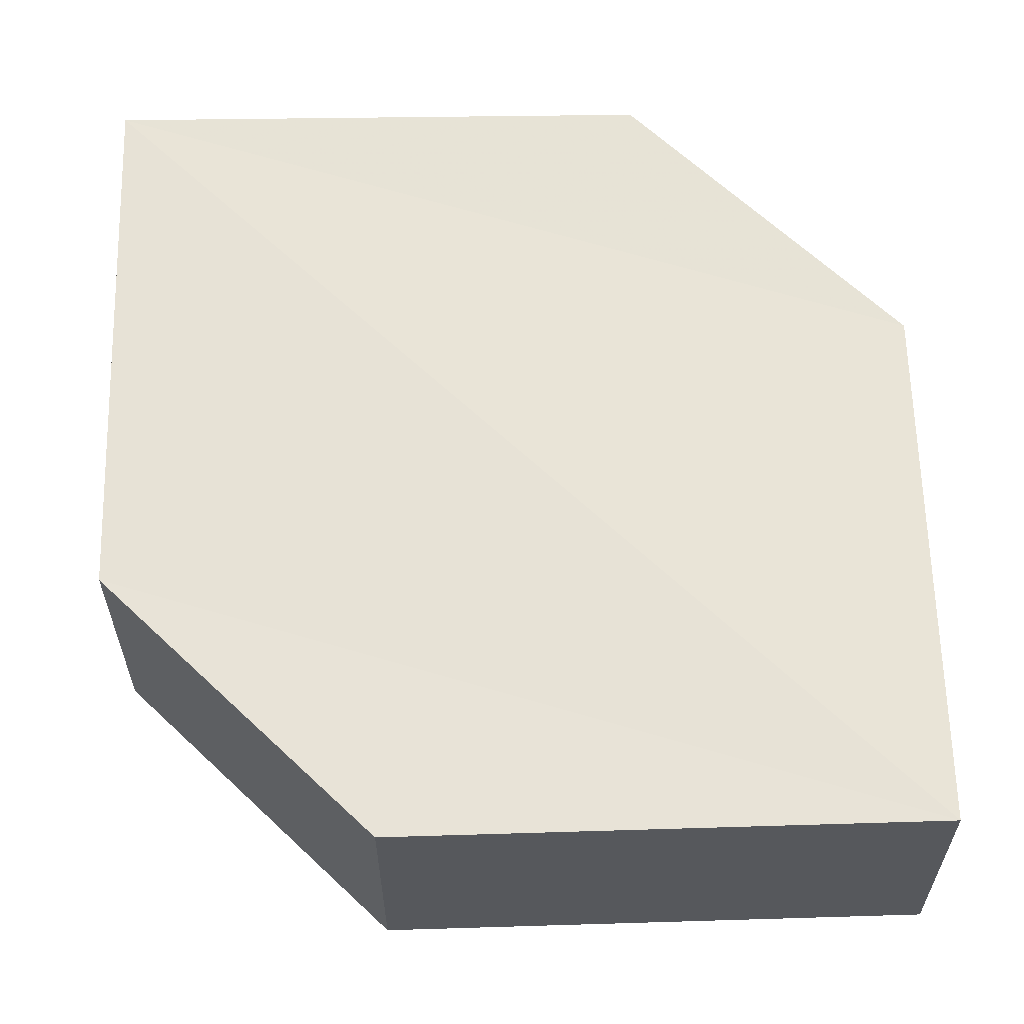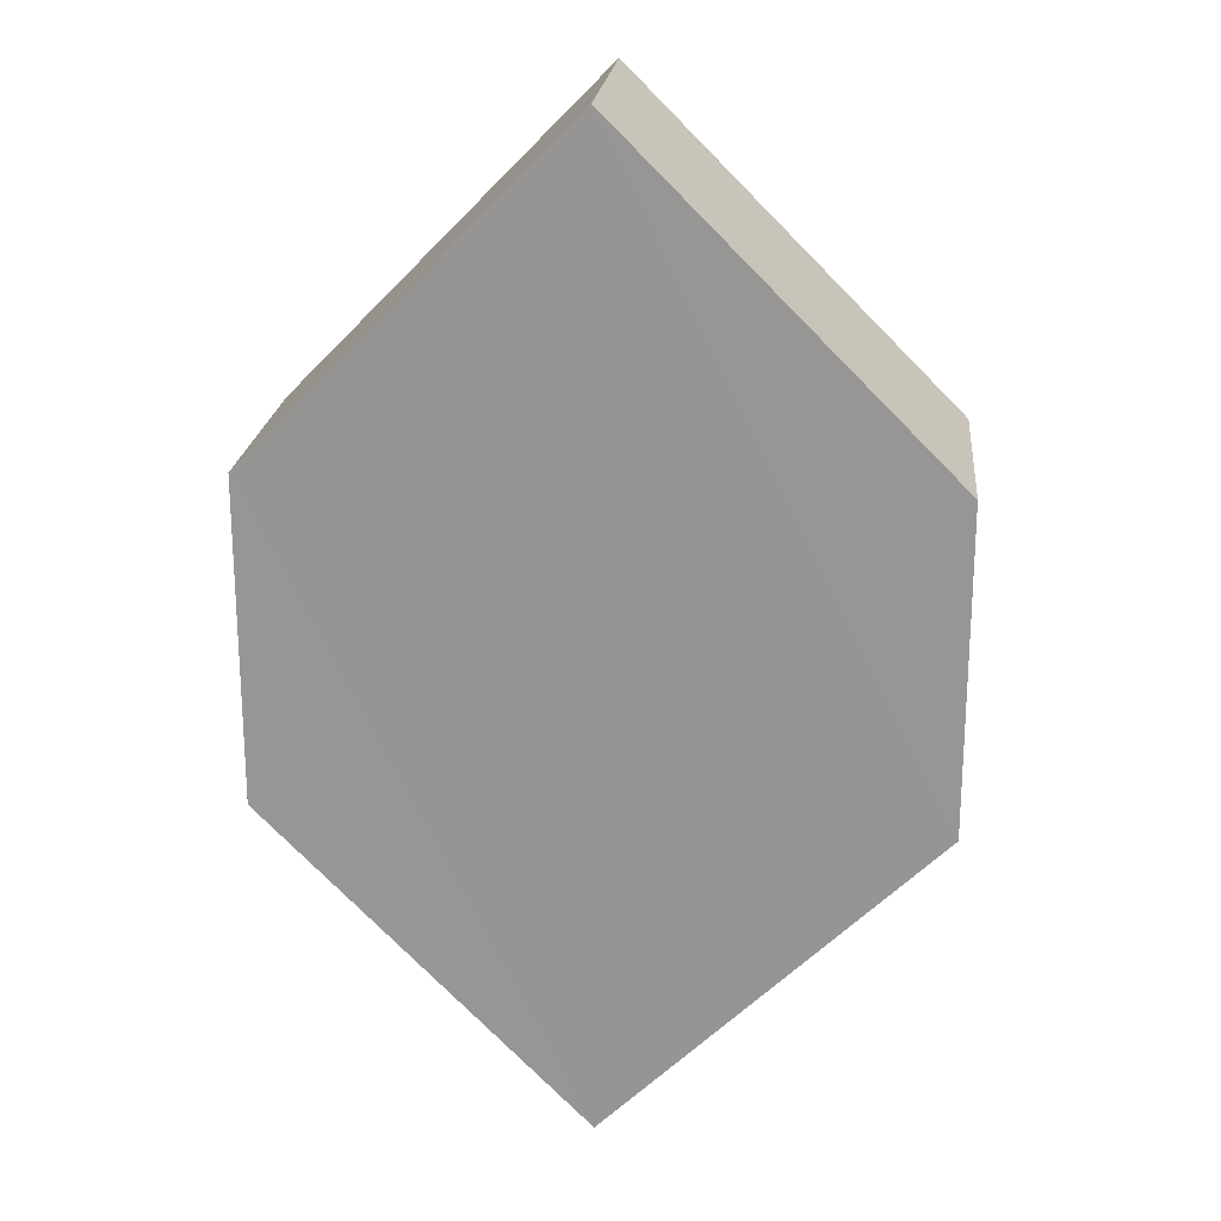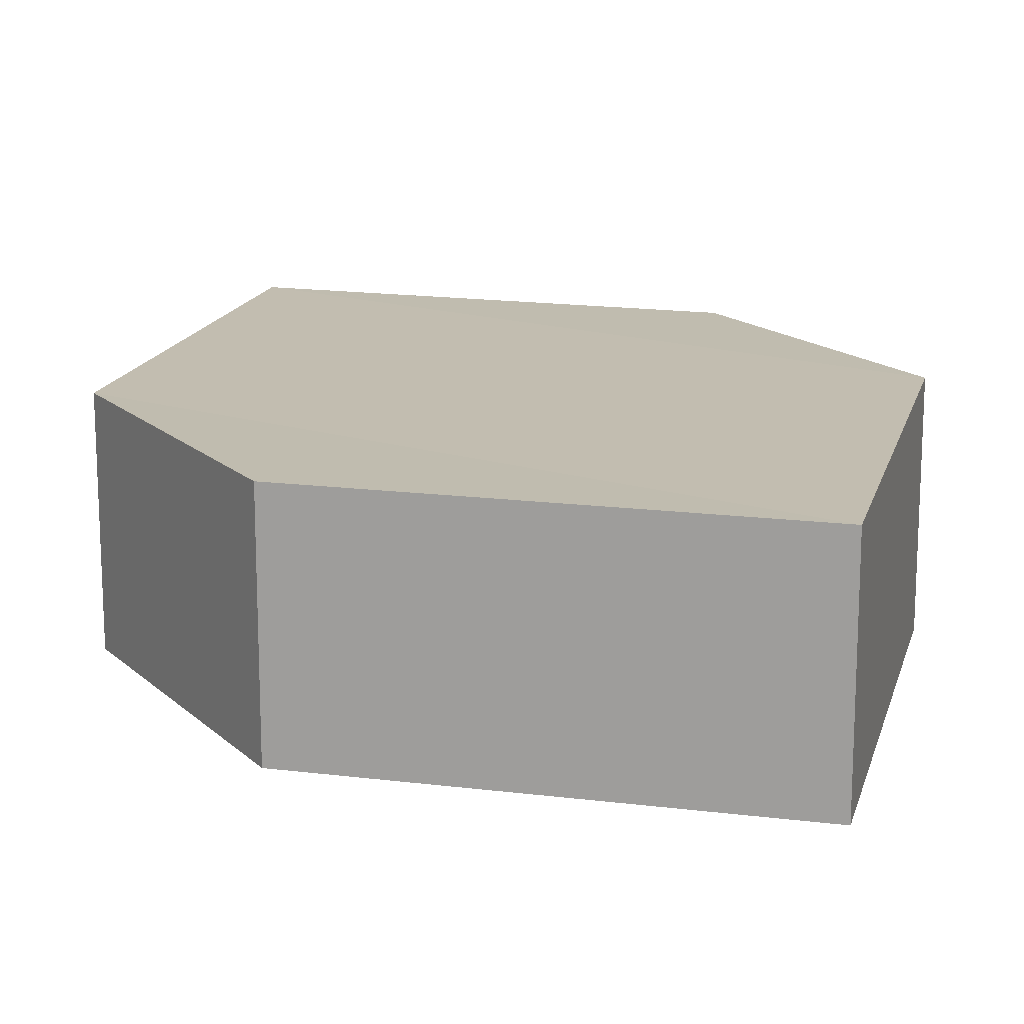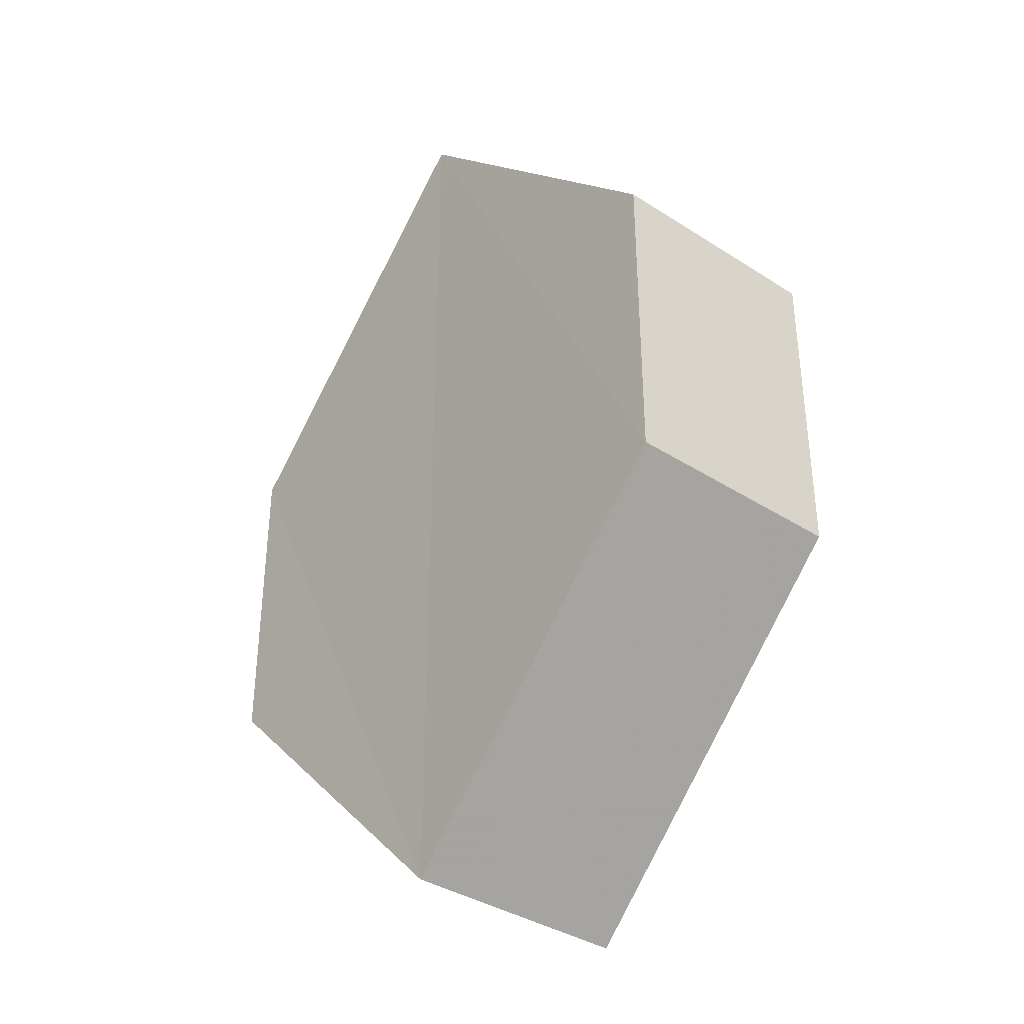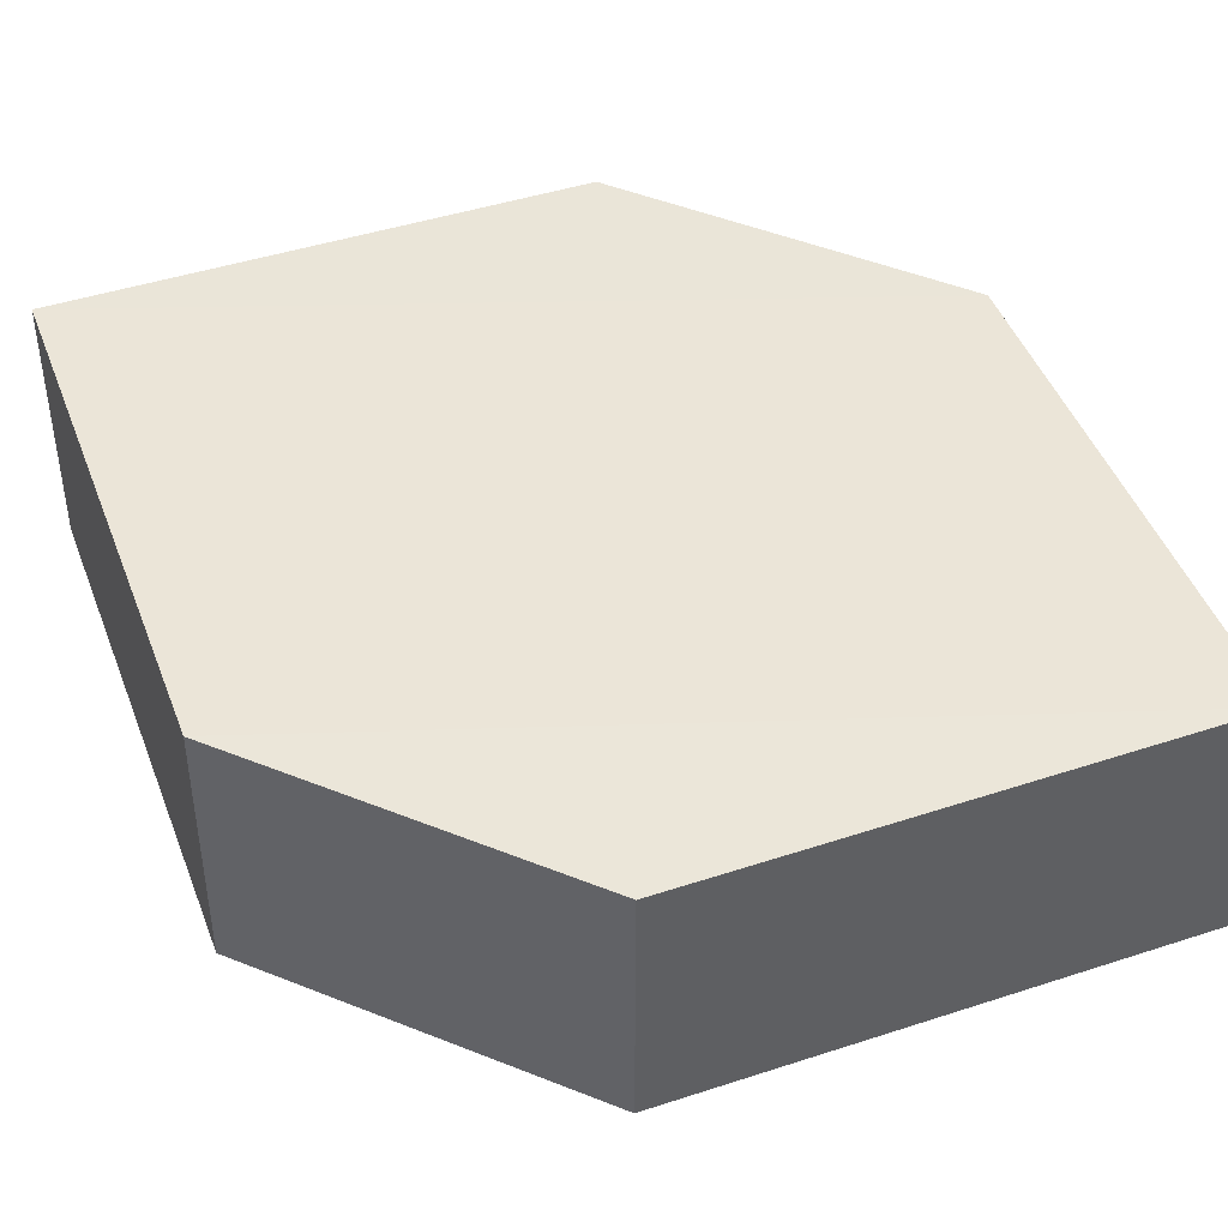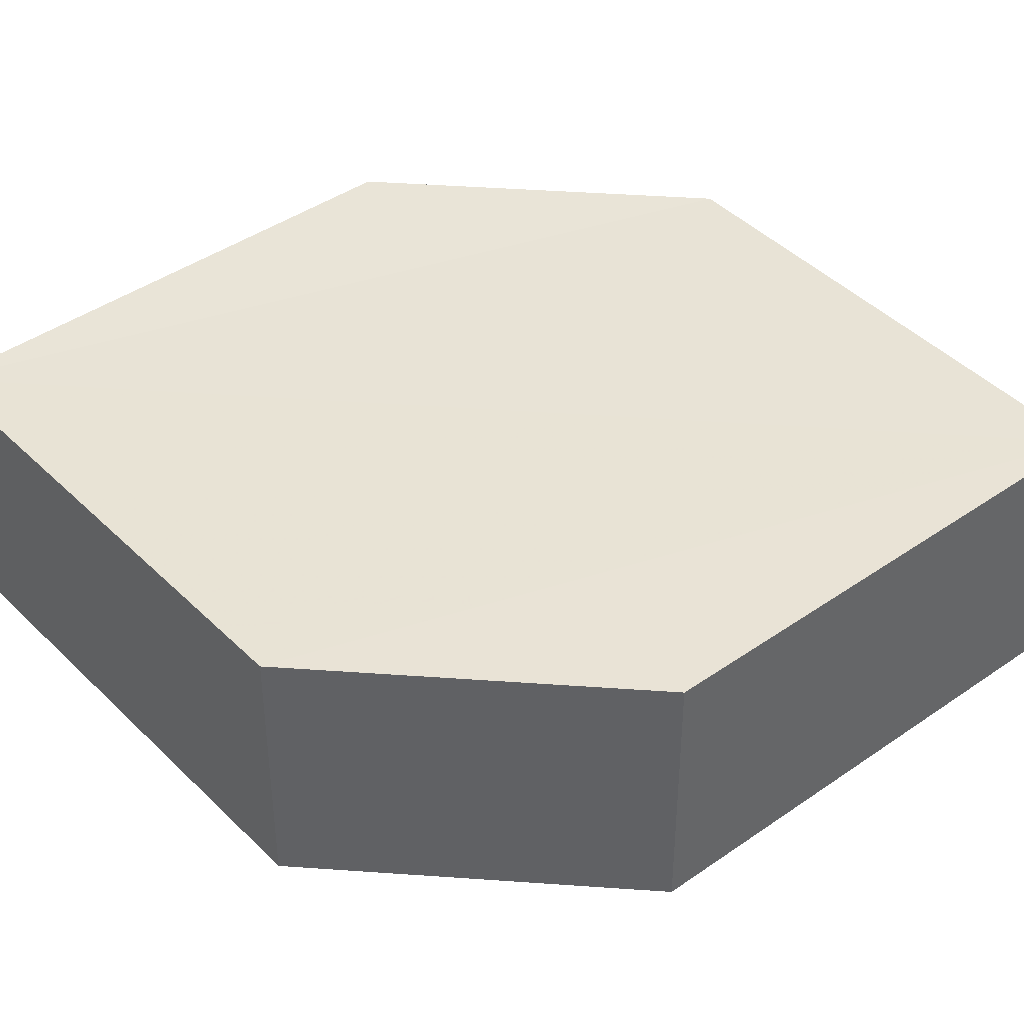
<metadata>
{"format":"obj","ext":"obj","renderer":"f3d","projection":"perspective","resolution":1024,"background":"white","views":[{"elev":62.3,"azim":-46.2,"up":"+Z"},{"elev":21.2,"azim":-173.3,"up":"+Y"},{"elev":16.5,"azim":-30.7,"up":"+Z"},{"elev":-36.8,"azim":-130.1,"up":"+Y"},{"elev":46.0,"azim":114.8,"up":"+Z"},{"elev":41.9,"azim":94.8,"up":"+Z"}]}
</metadata>
<code>
o 2422
v 2210 1872 13.46
v 2210 1872 13.45
v 2210 1872 13.46
v 2210 1872 13.46
v 2210 1872 13.46
v 2210 1872 13.46
v 2210 1872 13.46
v 2210 1872 13.46
v 2210 1872 13.46
v 2210 1872 13.46
v 2210 1872 13.45
v 2210 1872 13.46
v 2210 1872 13.45
v 2210 1872 13.45
v 2210 1872 13.45
v 2210 1872 13.45
v 2210 1872 13.45
v 2210 1872 13.45
v 2210 1872 13.45
v 2210 1872 13.46
v 2210 1872 13.45
v 2210 1872 13.45
v 2210 1872 13.46
v 2210 1872 13.45
v 2210 1872 13.45
v 2210 1872 13.45
v 2210 1872 13.45
v 2210 1872 13.46
v 2210 1872 13.46
v 2210 1872 13.46
v 2210 1872 13.46
v 2210 1872 13.45
v 2210 1872 13.45
v 2210 1872 13.45
v 2210 1872 13.45
v 2210 1872 13.46
v 2210 1872 13.45
v 2210 1872 13.46
v 2210 1872 13.46
v 2210 1872 13.46
f 1 2 3
f 2 4 5
f 1 6 7
f 8 4 9
f 7 9 10
f 11 9 12
f 7 13 14
f 11 13 15
f 16 17 13
f 18 19 11
f 20 17 21
f 18 20 22
f 23 24 25
f 26 24 27
f 23 28 29
f 26 28 30
f 31 32 33
f 34 31 35
f 36 37 38
f 37 39 40

</code>
